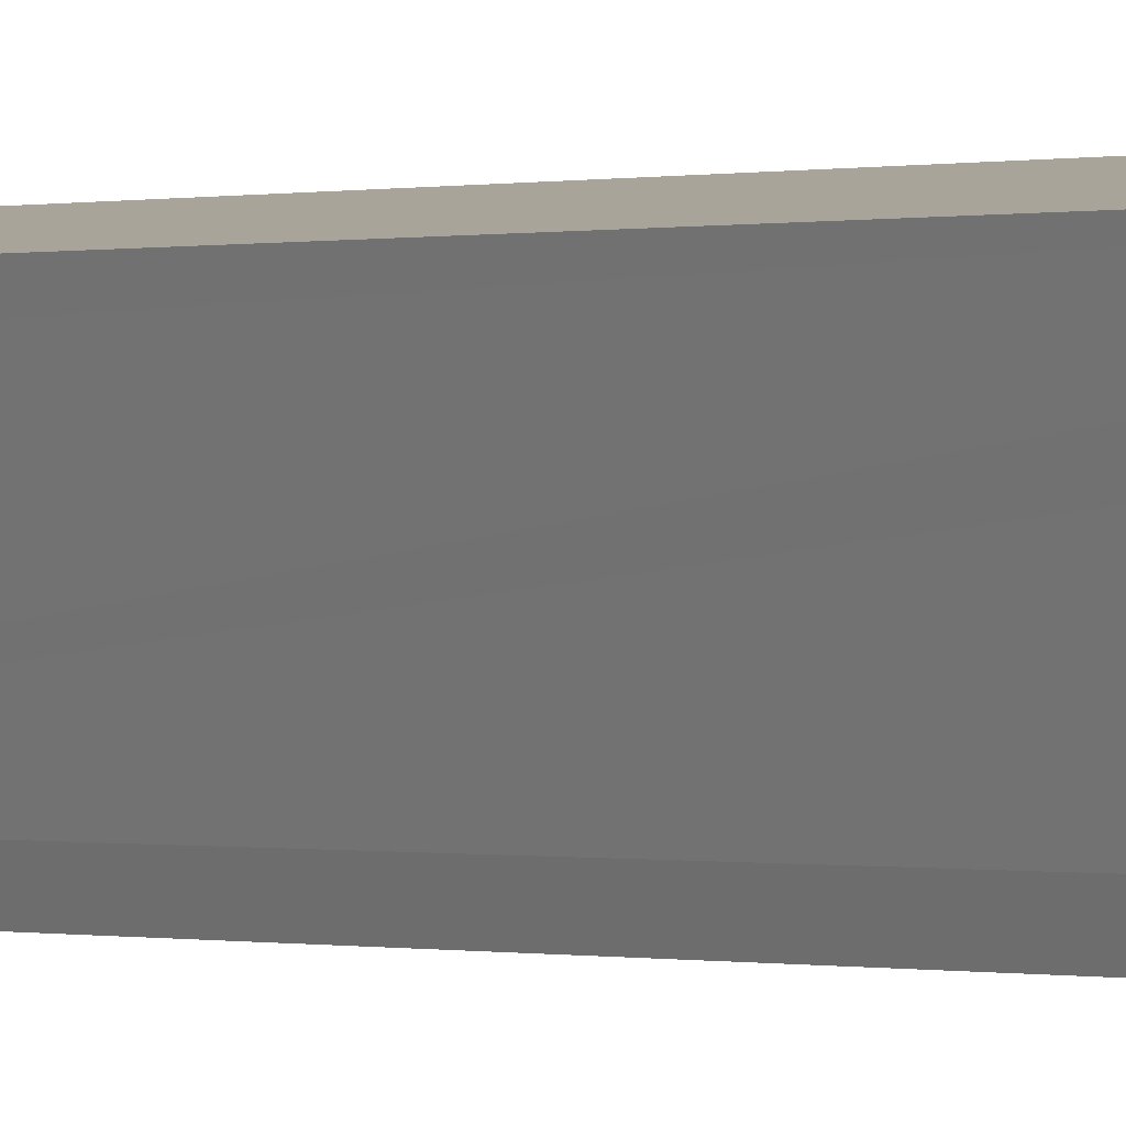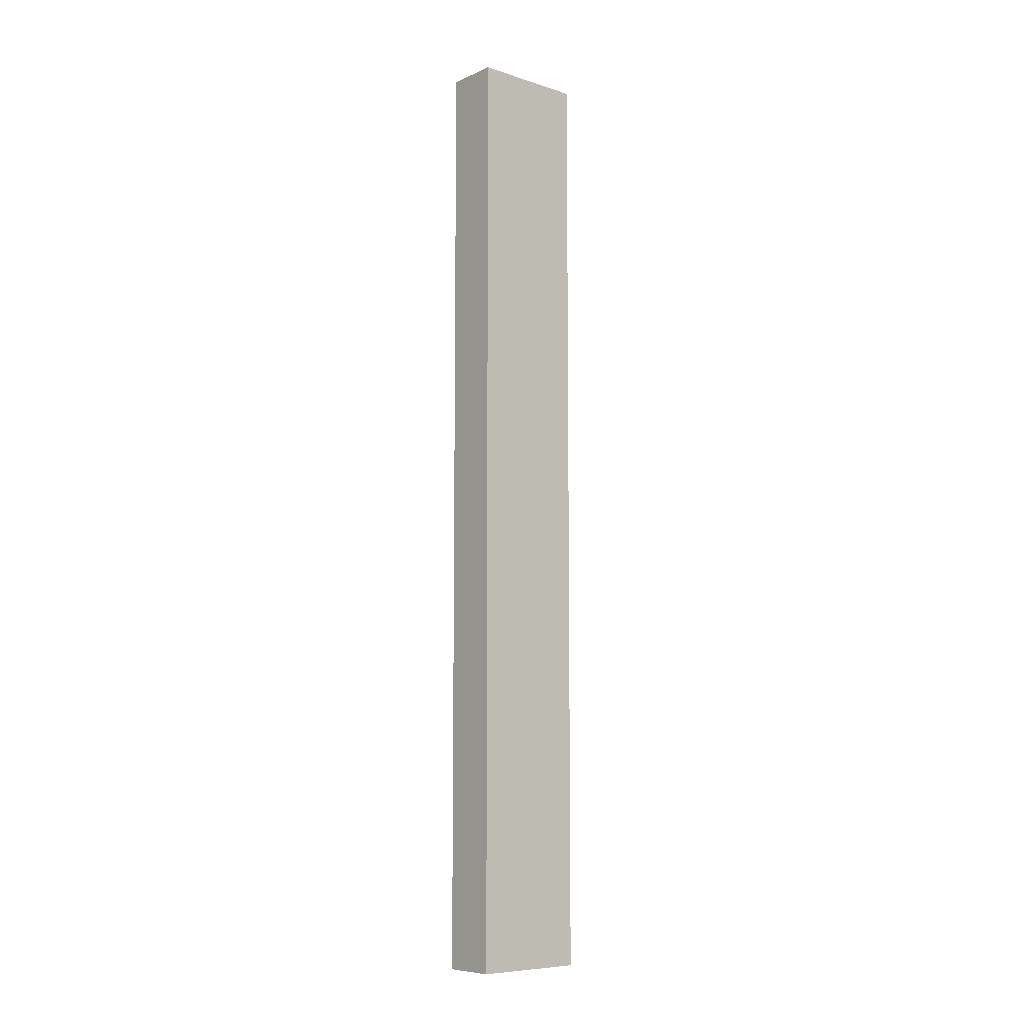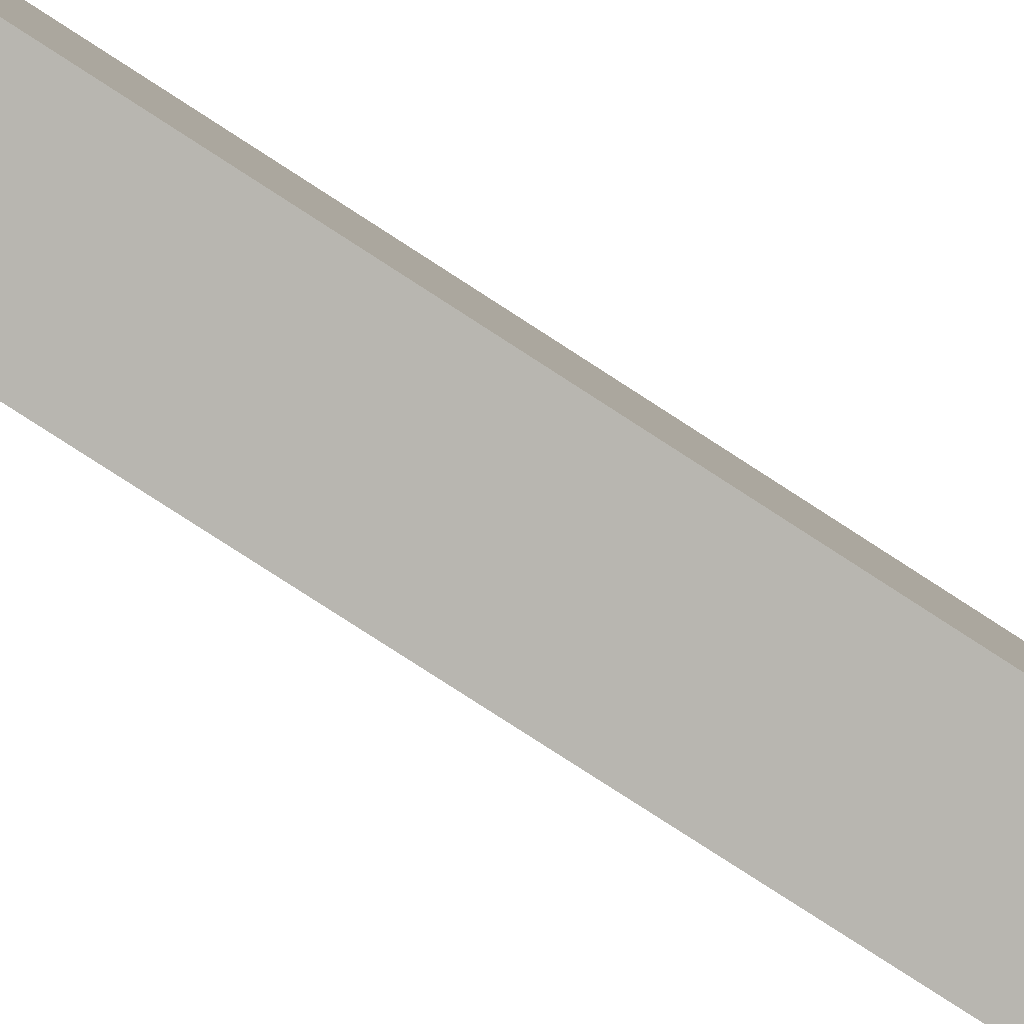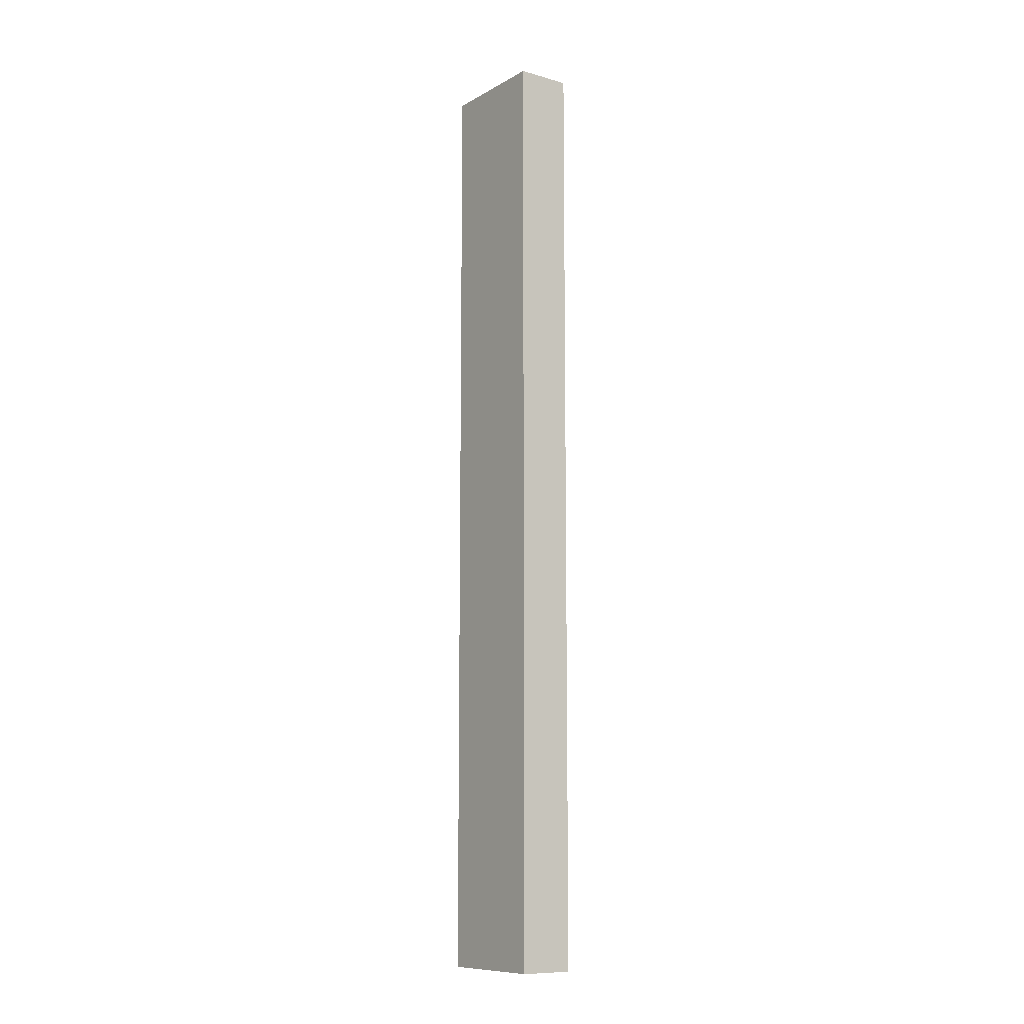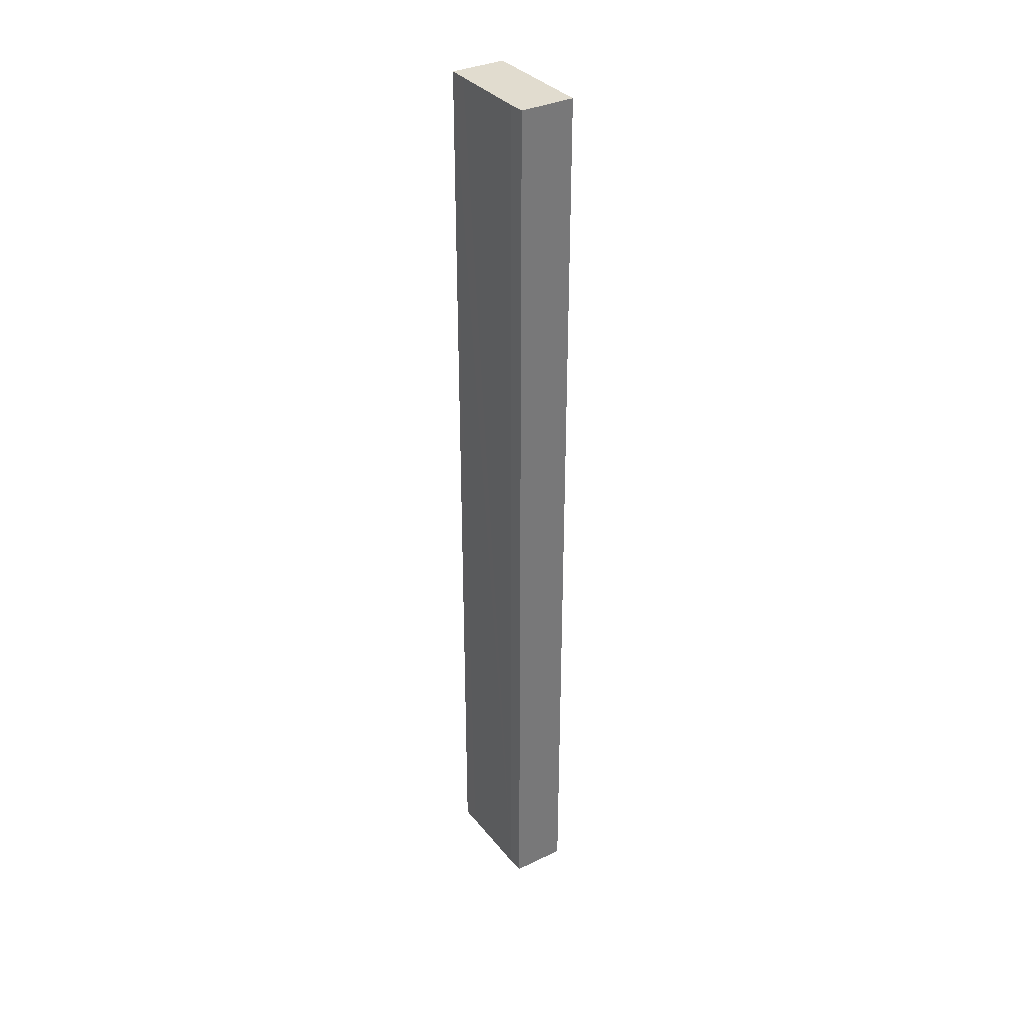
<metadata>
{"format":"obj","ext":"obj","renderer":"f3d","projection":"perspective","resolution":1024,"background":"white","views":[{"elev":-0.1,"azim":142.2,"up":"+Z"},{"elev":-8.0,"azim":-118.3,"up":"+Y"},{"elev":-70.8,"azim":-124.0,"up":"+Z"},{"elev":-10.3,"azim":-23.5,"up":"+Y"},{"elev":34.5,"azim":159.4,"up":"+Y"}]}
</metadata>
<code>
v  0 12.68 7.765e-16
v  0.772 12.68 0.055
v  0.717 12.68 -0.154
v  1.004 12.68 1.124
v  0.344 12.68 1.503
v  1.057 12.68 1.358
v  0.772 -3.368e-18 0.055
v  0.717 9.43e-18 -0.154
v  1.004 -6.883e-17 1.124
v  1.057 -8.315e-17 1.358
v  0 0 0
v  0.344 -9.203e-17 1.503
g defaultobject
f 1 2 3
f 2 1 4
f 4 1 5
f 4 5 6
f 7 3 2
f 3 7 8
f 4 7 2
f 7 4 6
f 7 6 9
f 9 6 10
f 8 1 3
f 1 8 11
f 11 5 1
f 5 11 12
f 12 6 5
f 6 12 10
f 8 12 11
f 12 8 7
f 12 7 9
f 12 9 10

</code>
